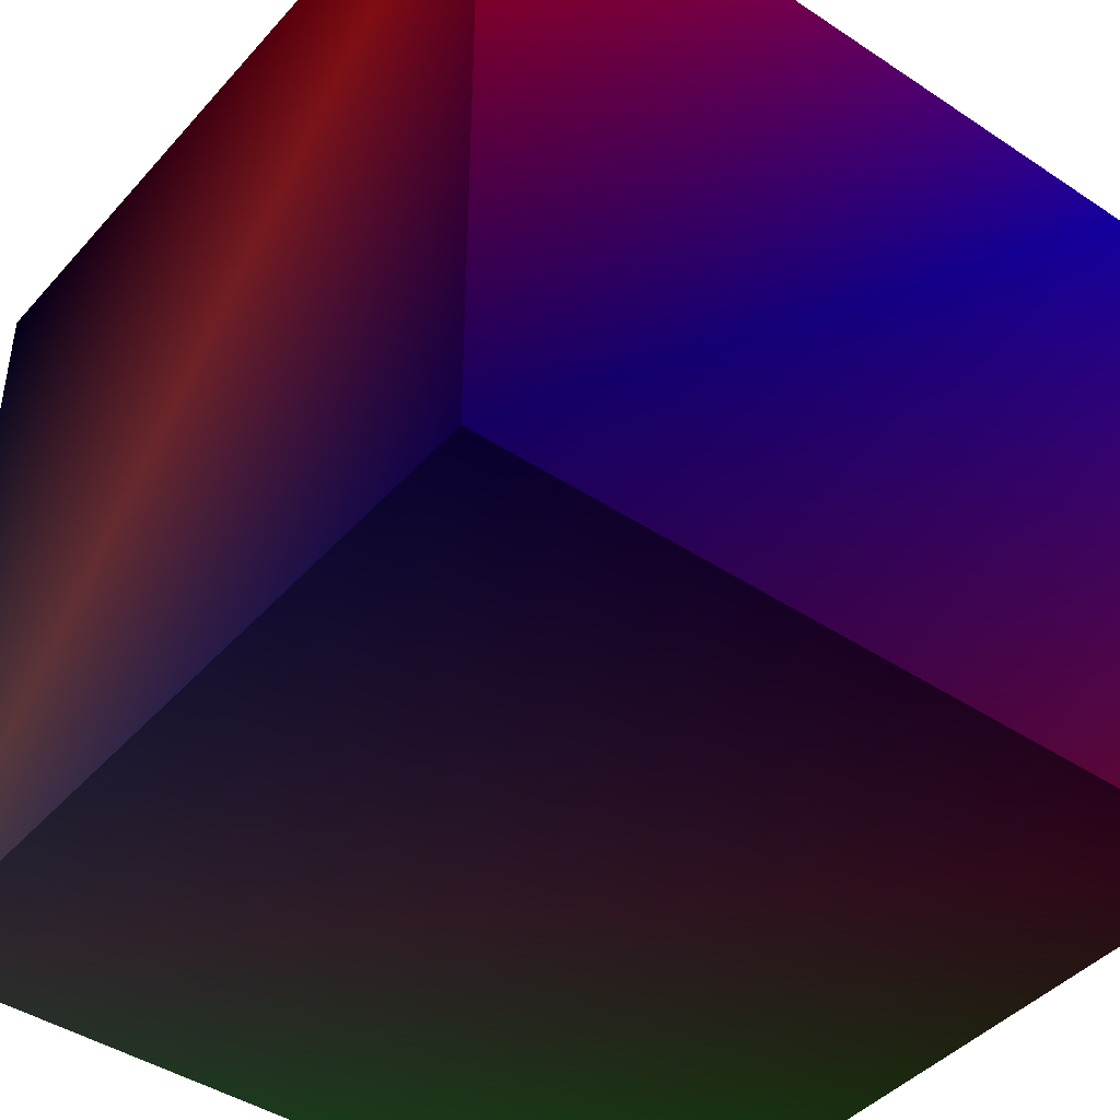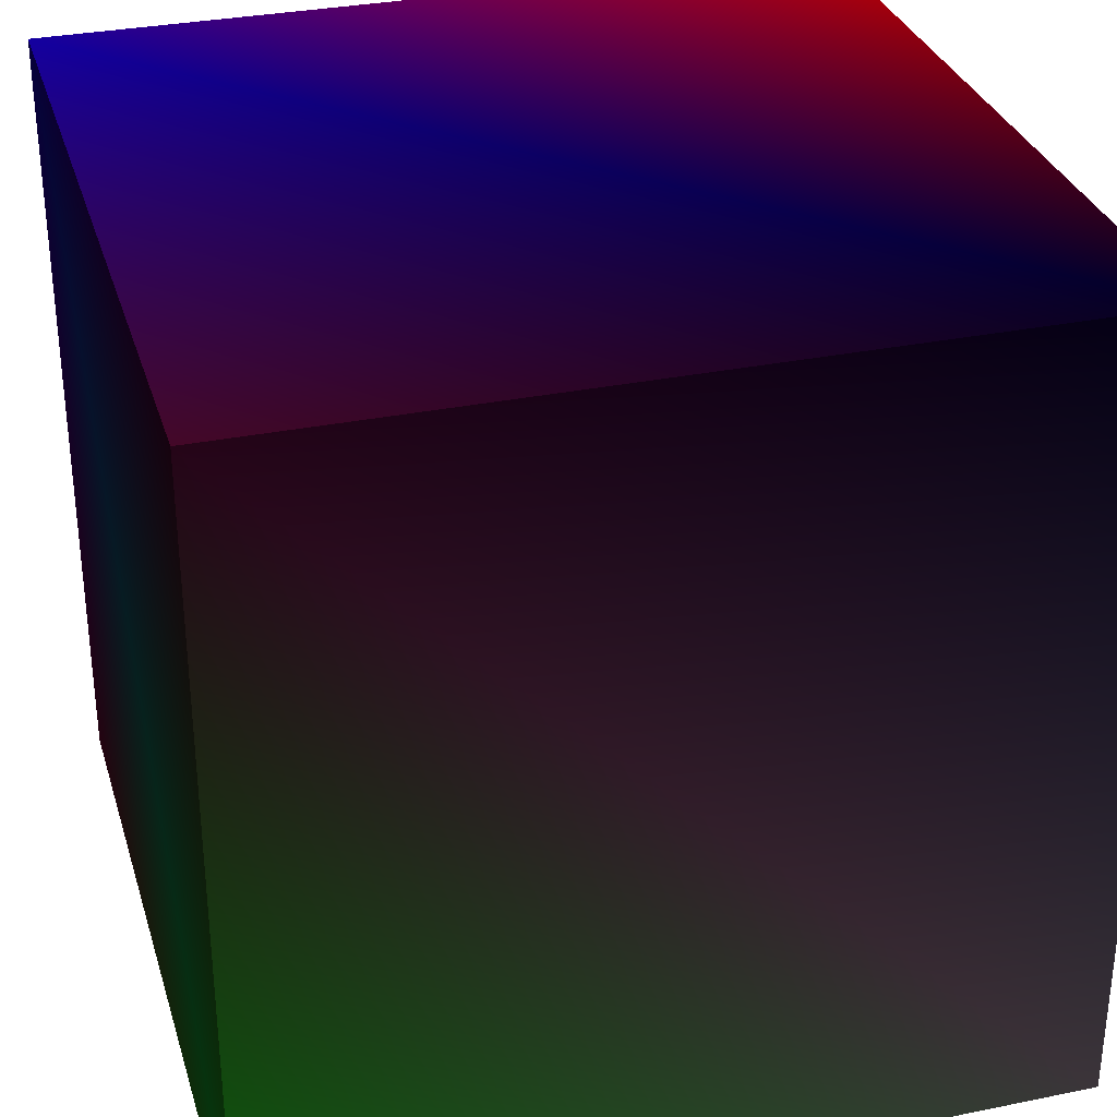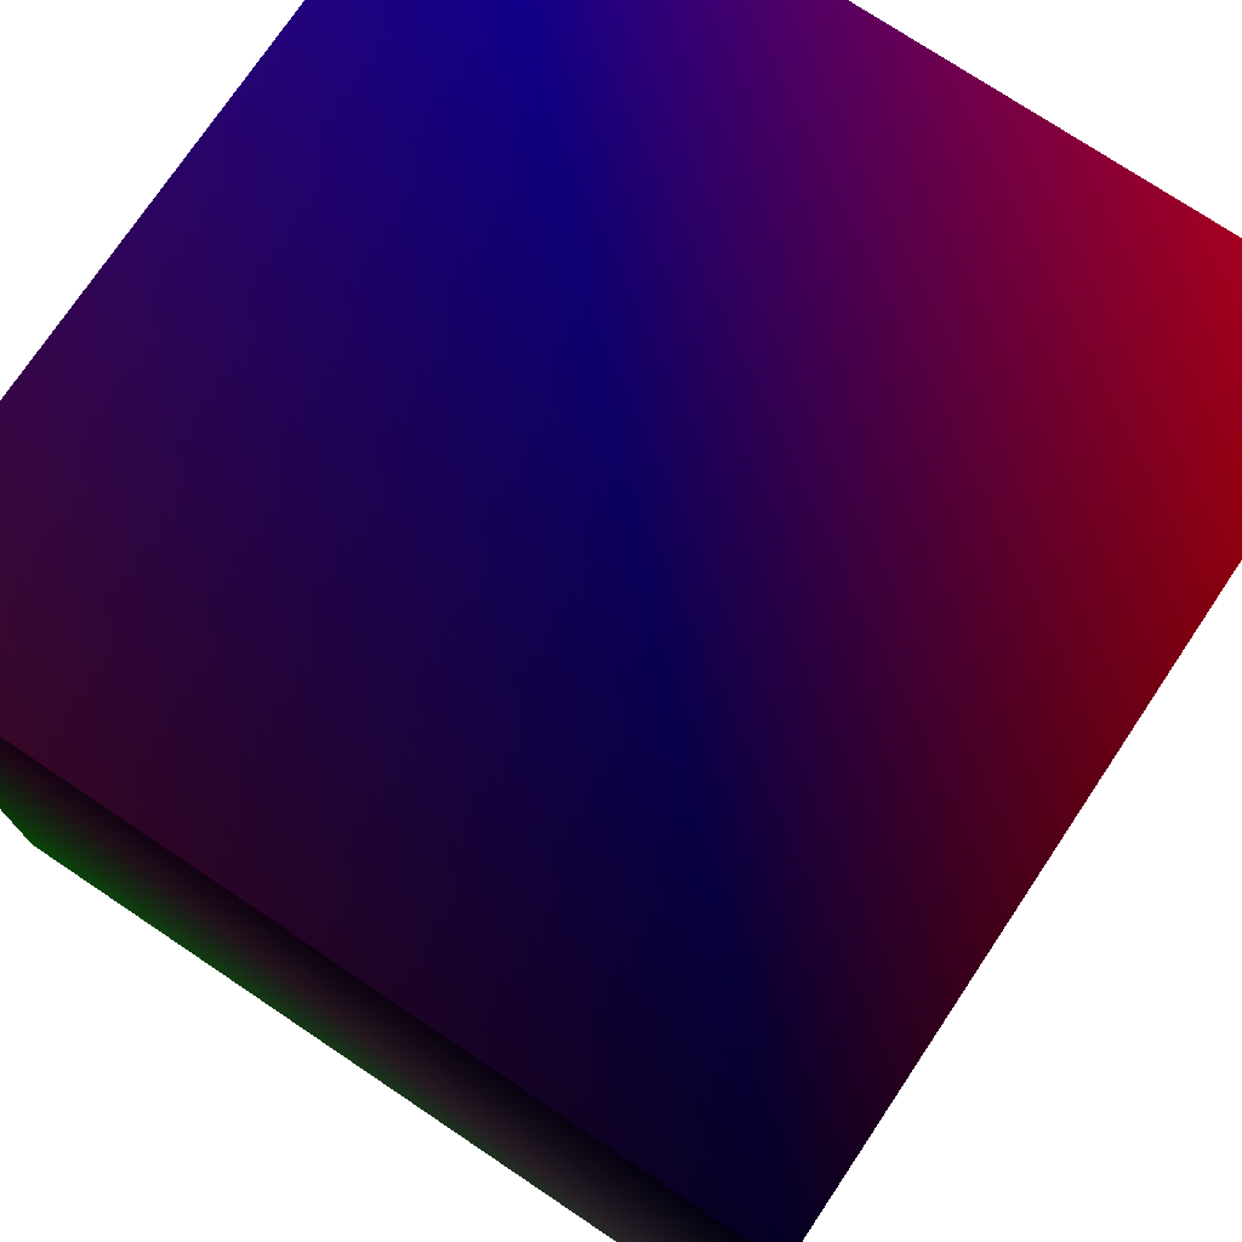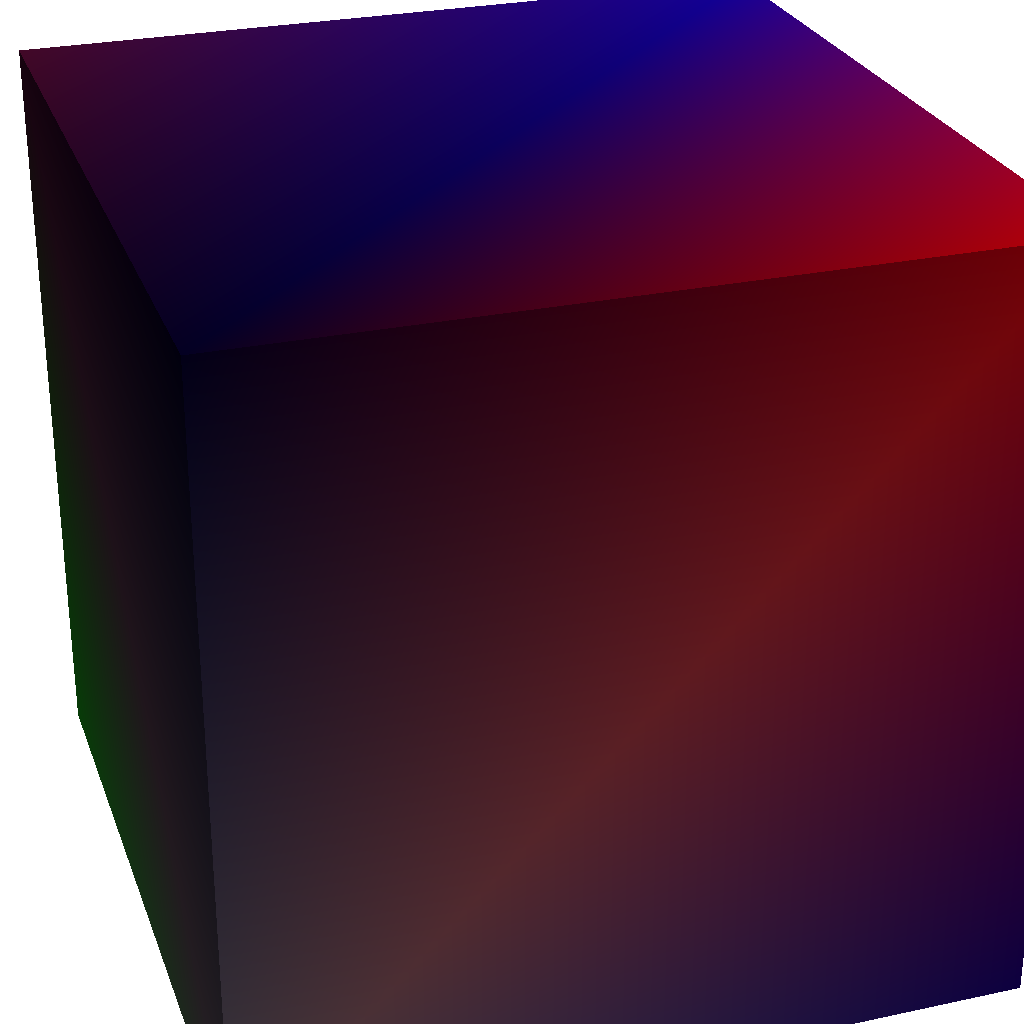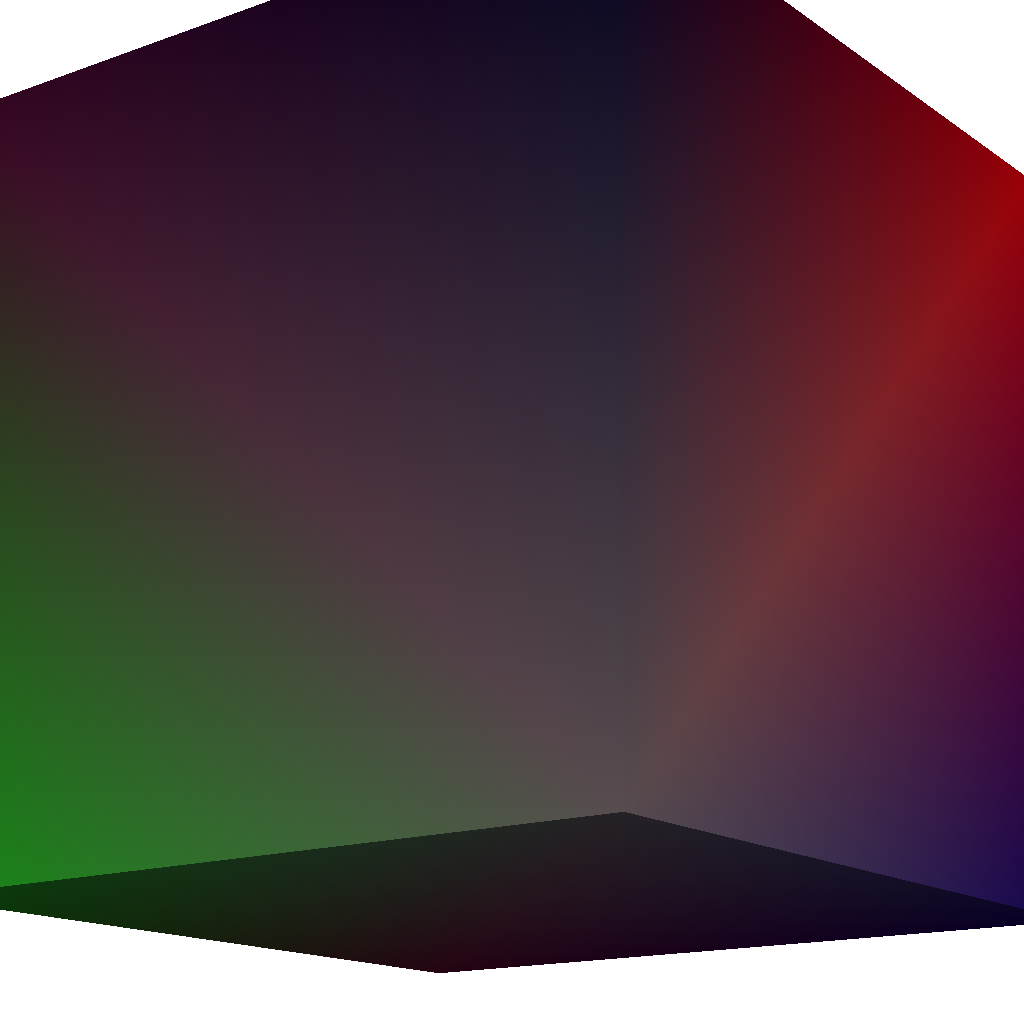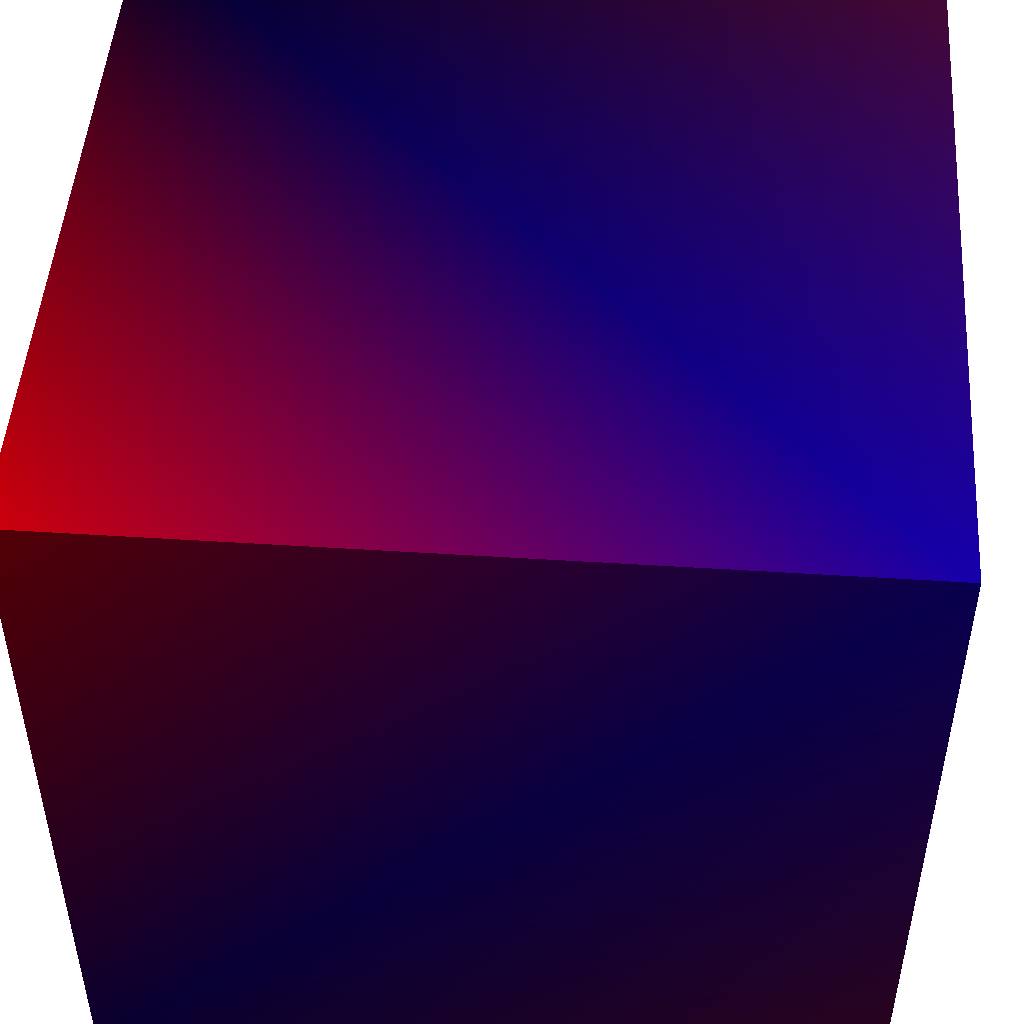
<metadata>
{"format":"obj","ext":"obj","renderer":"f3d","projection":"perspective","resolution":1024,"background":"white","views":[{"elev":-43.2,"azim":-38.1,"up":"+Y"},{"elev":31.8,"azim":164.0,"up":"+Y"},{"elev":74.8,"azim":-146.2,"up":"+Y"},{"elev":27.6,"azim":-108.2,"up":"+Y"},{"elev":-16.1,"azim":-143.7,"up":"+Y"},{"elev":48.6,"azim":4.1,"up":"+Y"}]}
</metadata>
<code>
v 0 0 0 0.4863 0.4314 0.4706
v 1 1 0 0.3059 0.03922 0.1961
v 1 0 0 0.09412 0.7843 0.09804
v 0 1 0 0.01569 0 0.1725
v 0 1 1 0.8784 0 0.03922
v 0 0 1 0.09412 0 0.4745
v 1 1 1 0.0902 0 0.7843
v 1 0 1 0.4863 0.03922 0.2196
g cube
f 1 2 3
f 1 4 2
f 1 5 4
f 1 6 5
f 4 7 2
f 4 5 7
f 3 2 7
f 3 7 8
f 1 3 8
f 1 8 6
f 6 8 7
f 6 7 5

</code>
